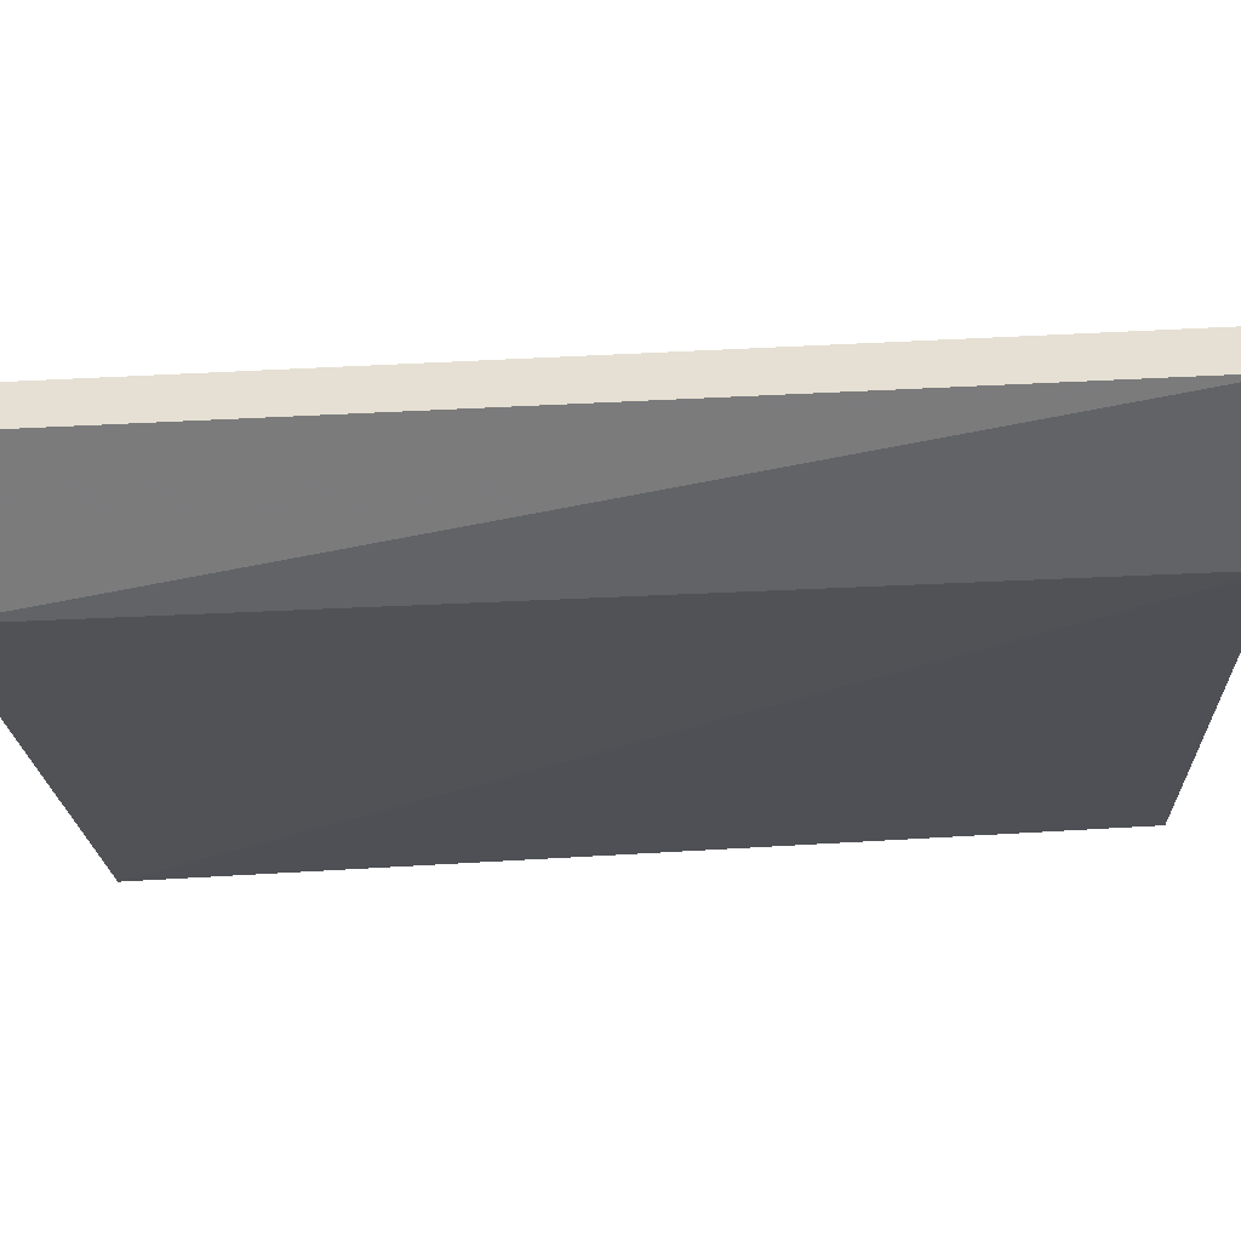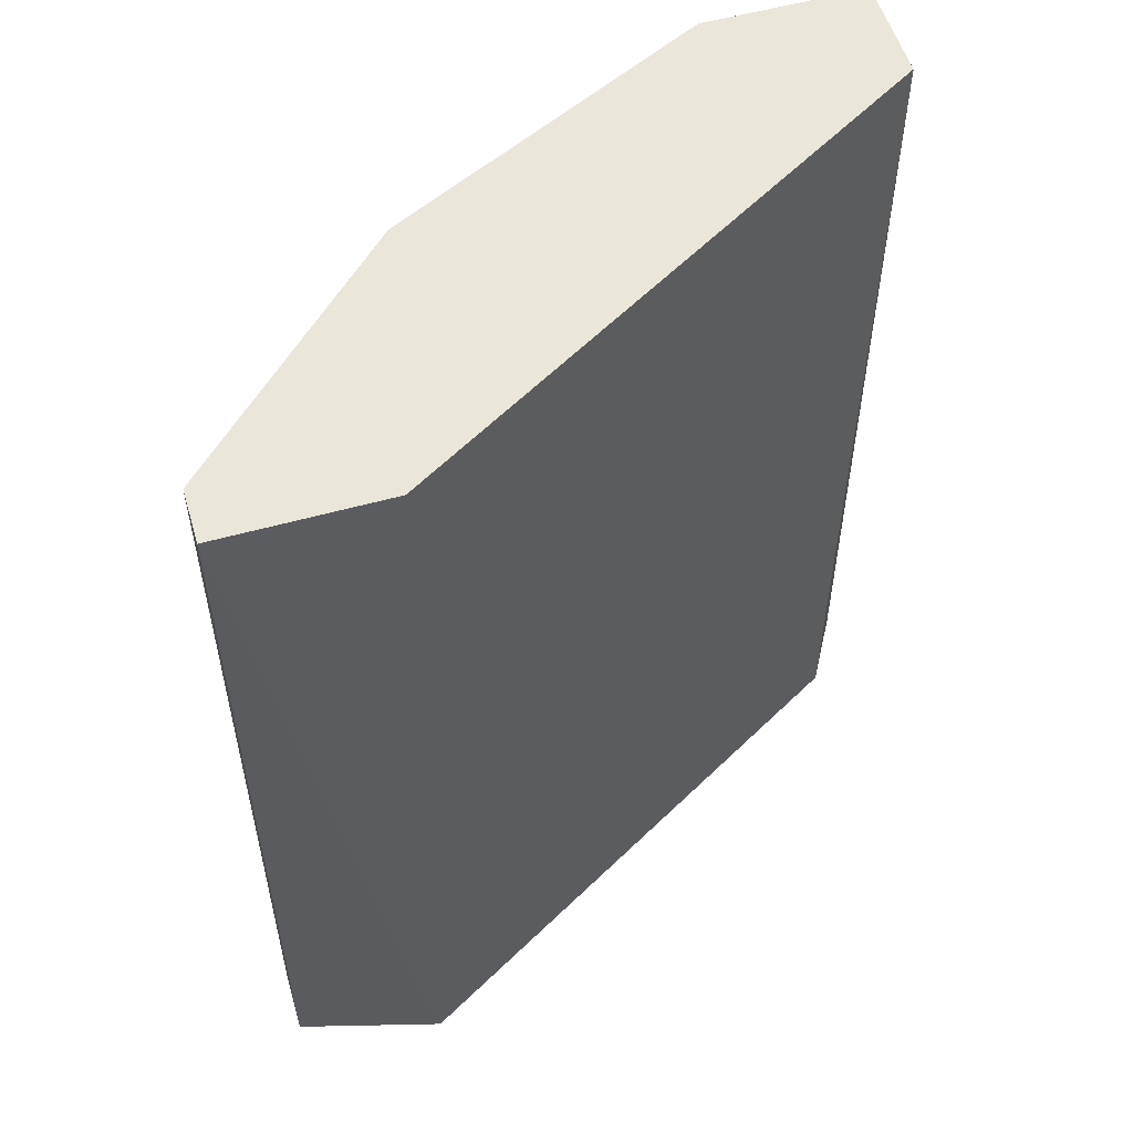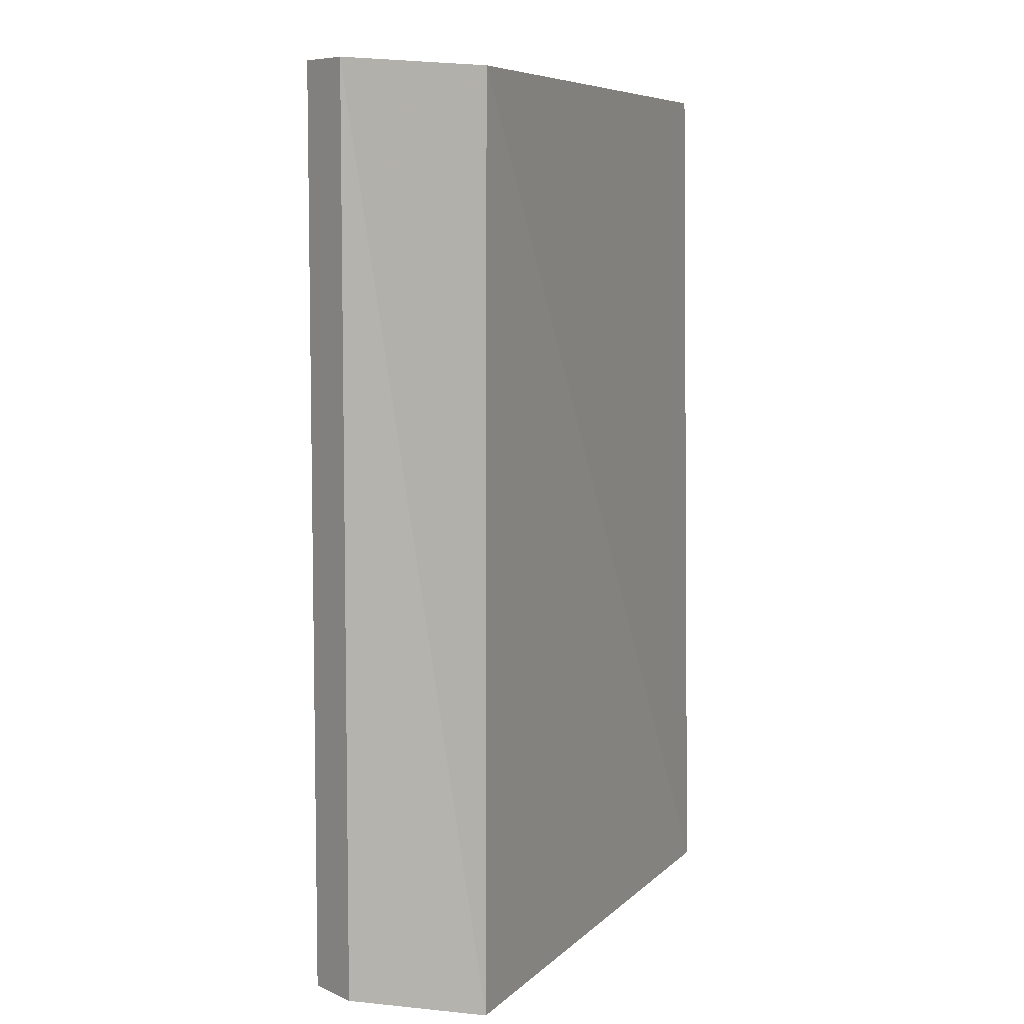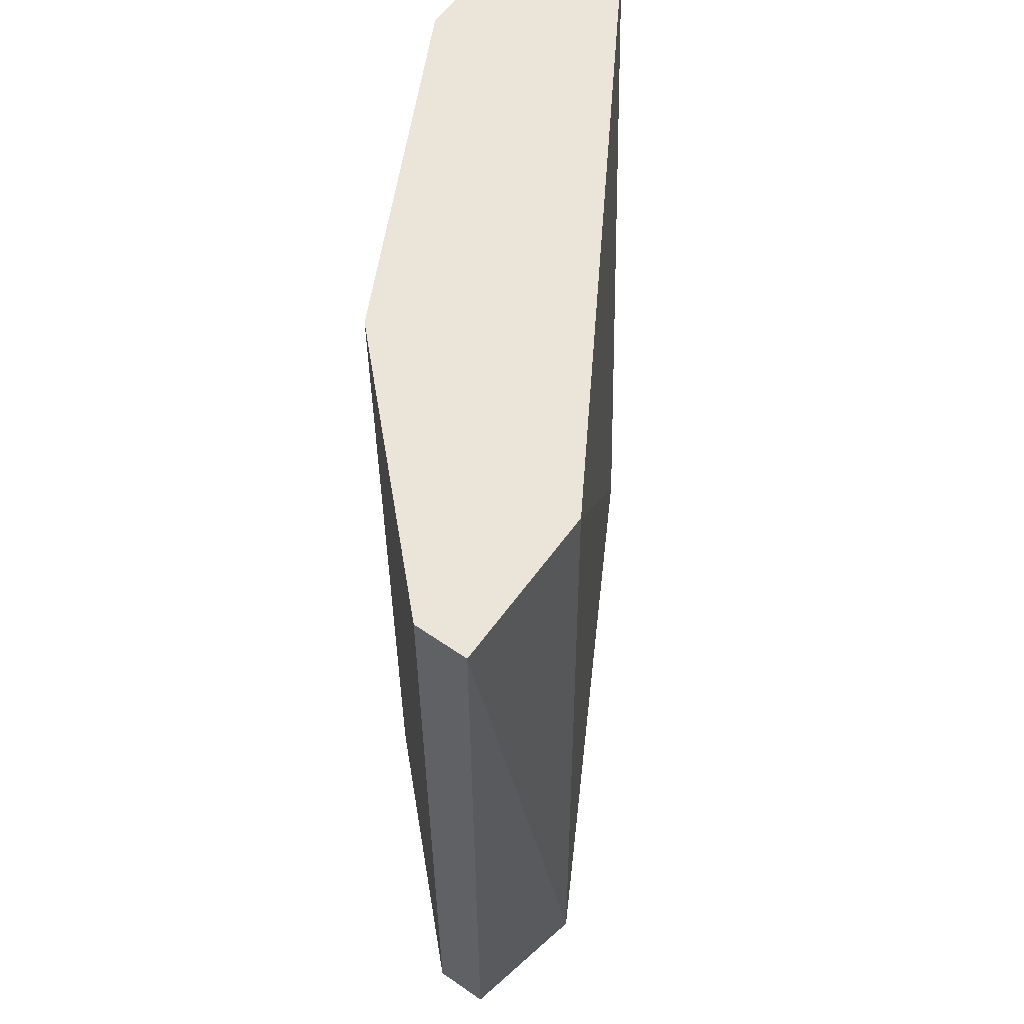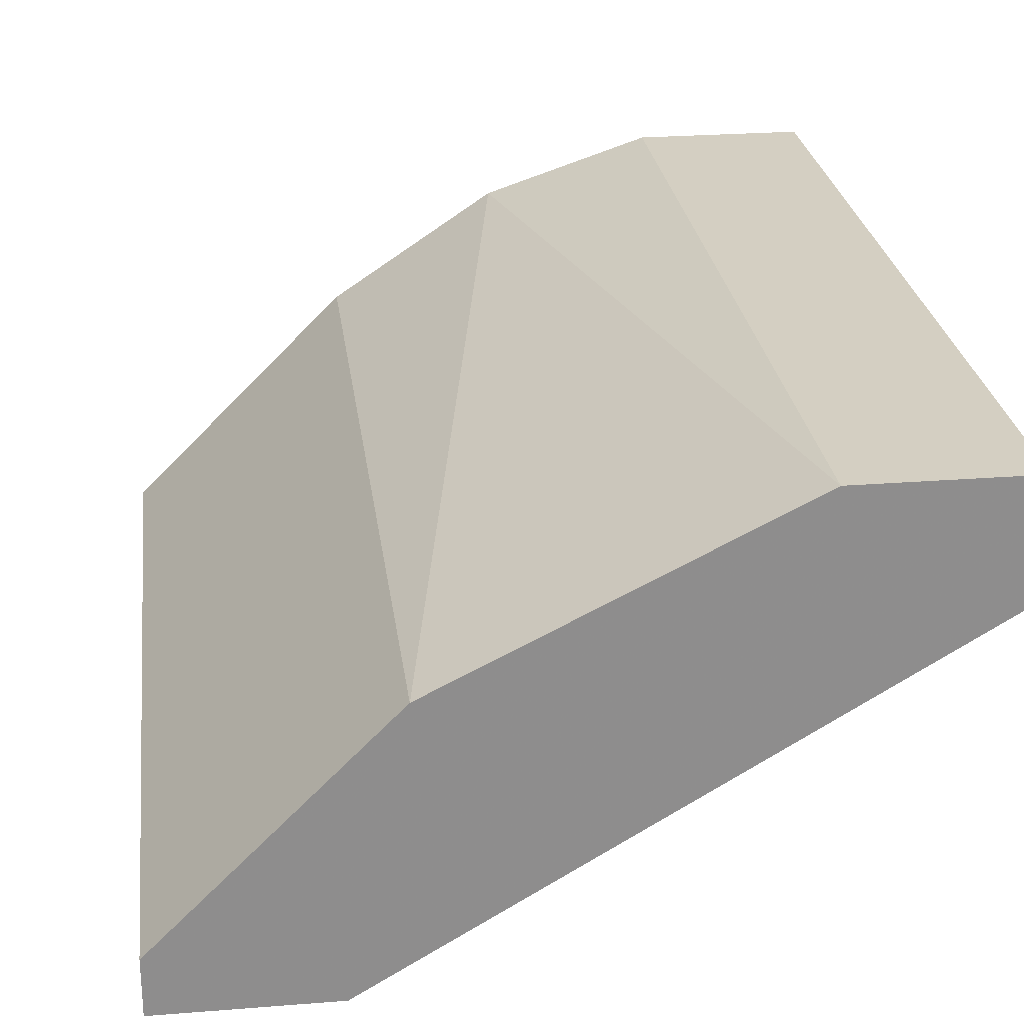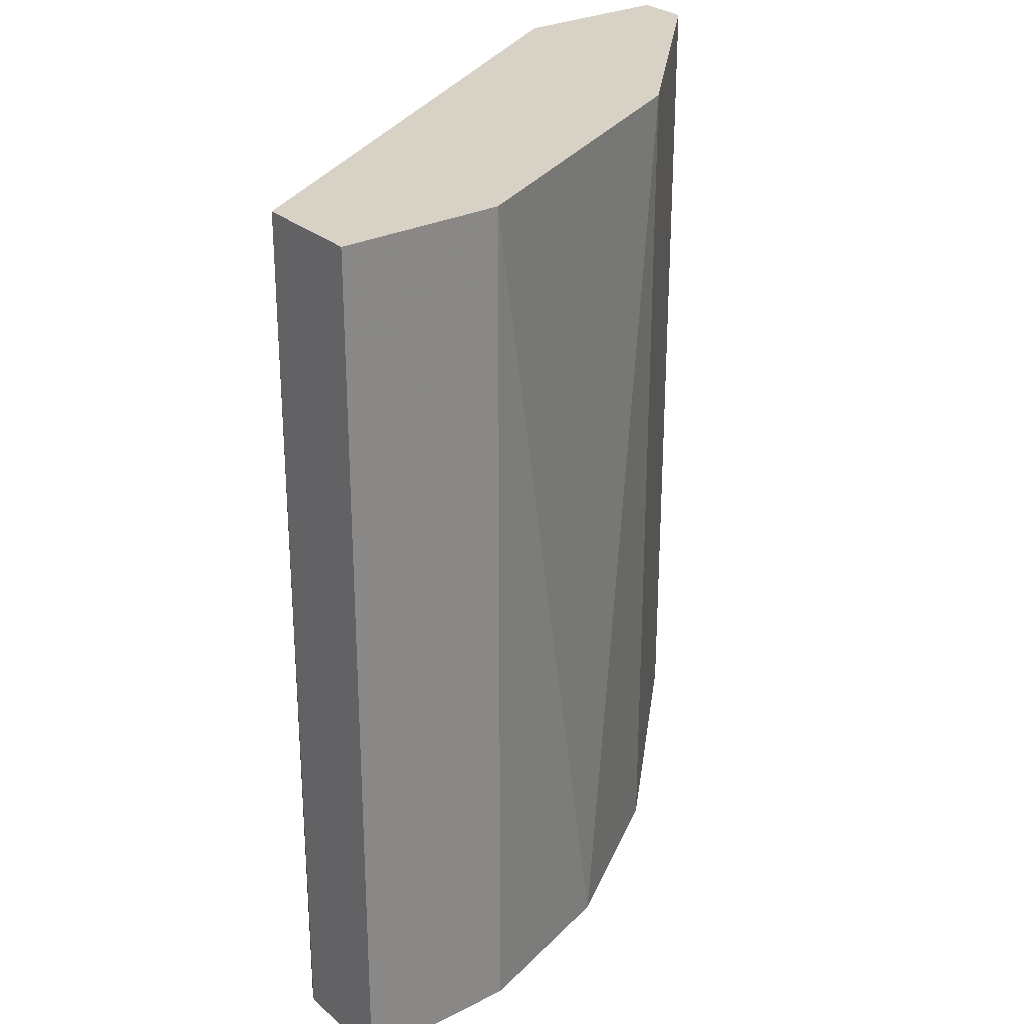
<metadata>
{"format":"obj","ext":"obj","renderer":"f3d","projection":"perspective","resolution":1024,"background":"white","views":[{"elev":-50.6,"azim":-86.9,"up":"+Y"},{"elev":54.9,"azim":-16.5,"up":"+Z"},{"elev":7.1,"azim":-37.7,"up":"+Z"},{"elev":59.4,"azim":-54.5,"up":"+Z"},{"elev":25.7,"azim":-7.2,"up":"+Y"},{"elev":27.6,"azim":142.5,"up":"+Z"}]}
</metadata>
<code>
v -0.05342 0.04598 0.04125
v -0.03114 0.05712 0.07096
v -0.03671 0.05712 0.07096
v -0.04971 0.04227 0.07096
v -0.03214 0.0517 0.04
v -0.03671 0.05712 0.04125
v -0.04785 0.05155 0.07096
v -0.05031 0.04157 0.03986
v -0.05528 0.04227 0.07096
v -0.03114 0.0534 0.07096
v -0.04228 0.05526 0.04125
v -0.03114 0.05712 0.04125
v -0.05528 0.04227 0.04125
v -0.05528 0.04412 0.07096
v -0.04785 0.05155 0.04125
v -0.03114 0.0534 0.04125
v -0.05528 0.04412 0.04125
f 14 1 17
f 2 3 4
f 3 2 6
f 4 3 7
f 5 4 8
f 4 7 9
f 8 4 9
f 2 4 10
f 4 5 10
f 6 5 11
f 3 6 11
f 7 3 11
f 5 8 11
f 6 2 12
f 5 6 12
f 2 10 12
f 8 9 13
f 13 9 14
f 7 1 14
f 9 7 14
f 1 7 15
f 8 1 15
f 7 11 15
f 11 8 15
f 10 5 16
f 5 12 16
f 12 10 16
f 1 8 17
f 8 13 17
f 13 14 17

</code>
